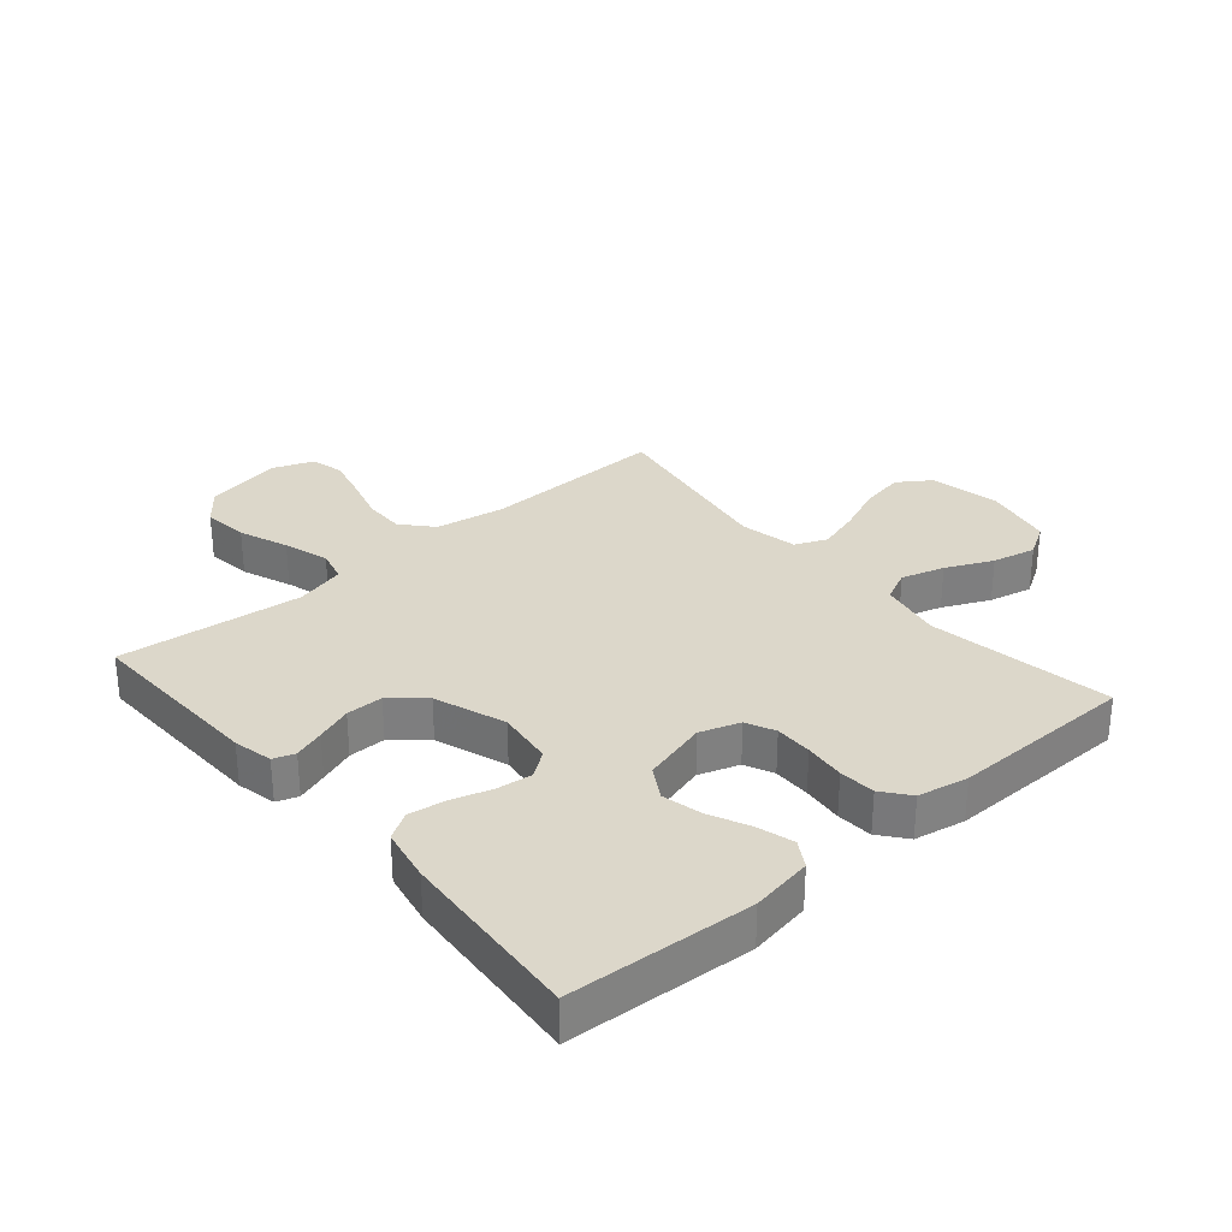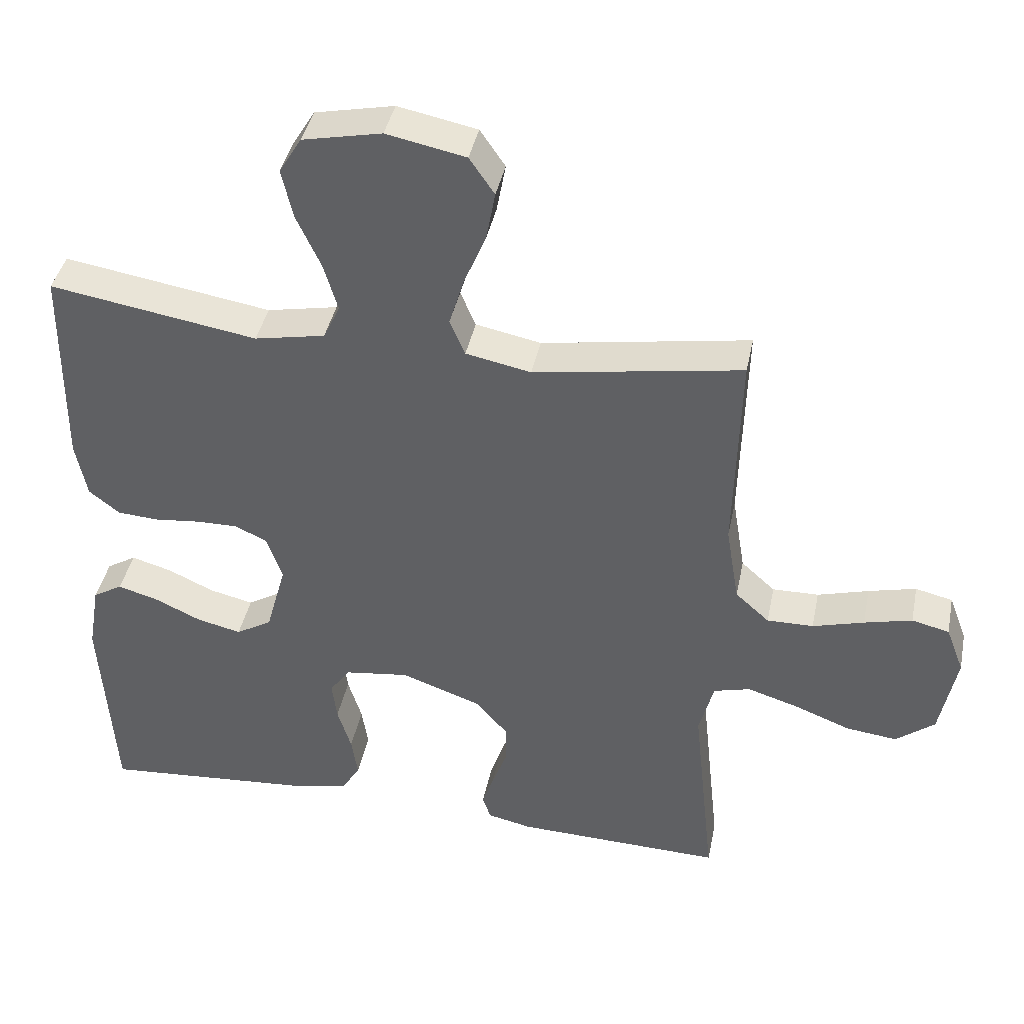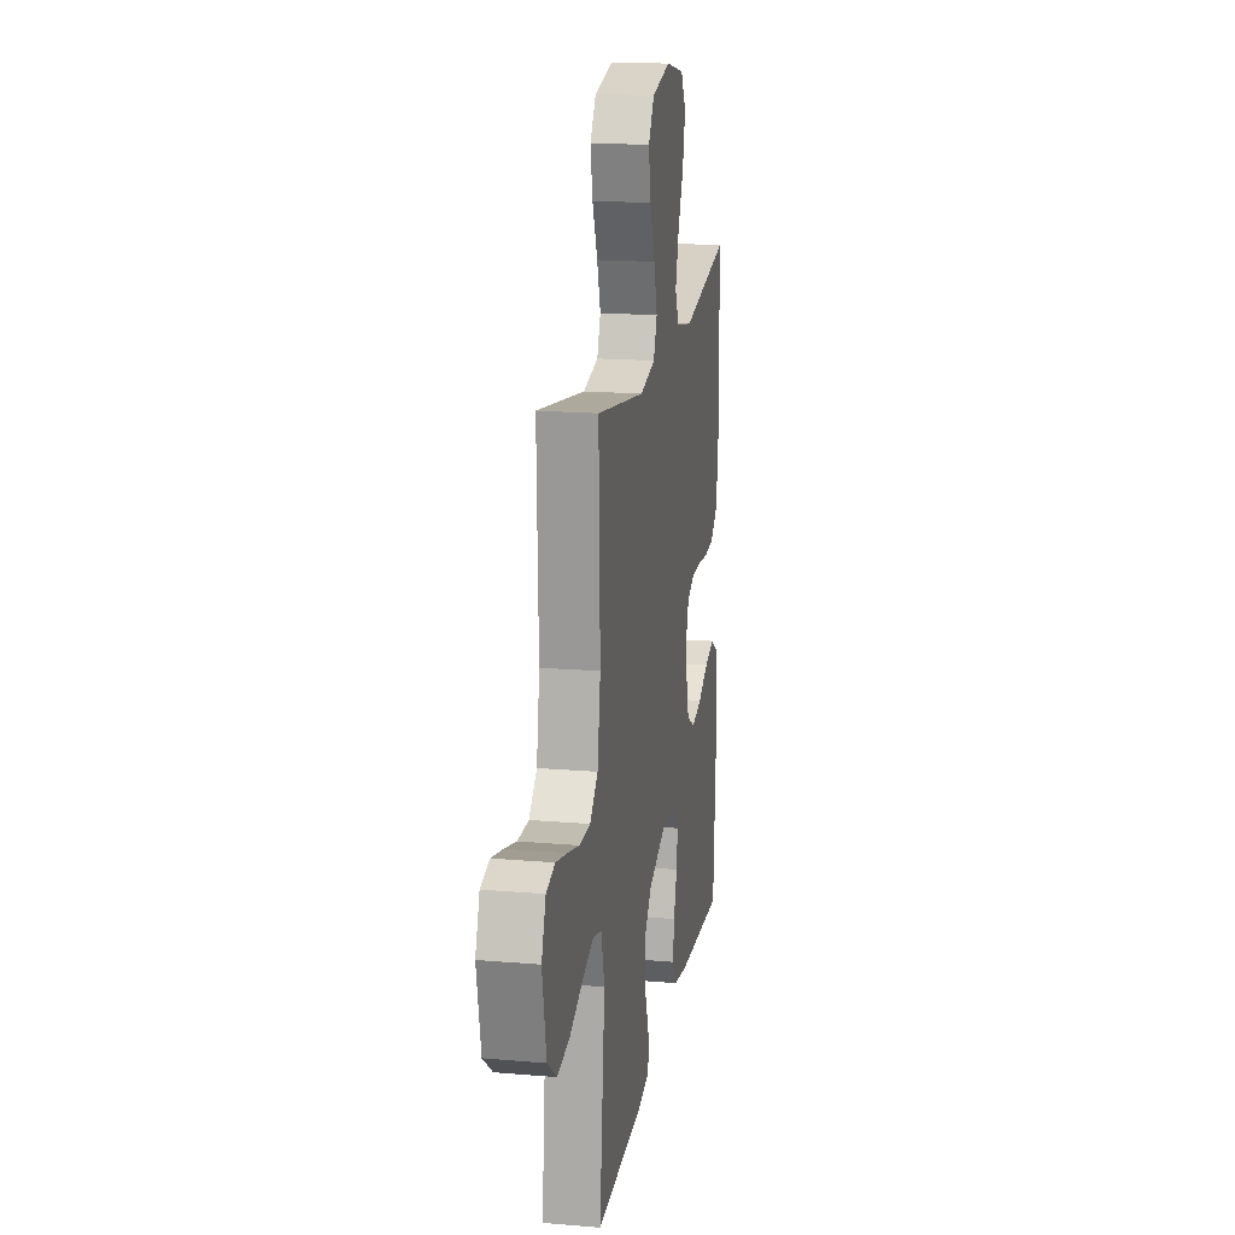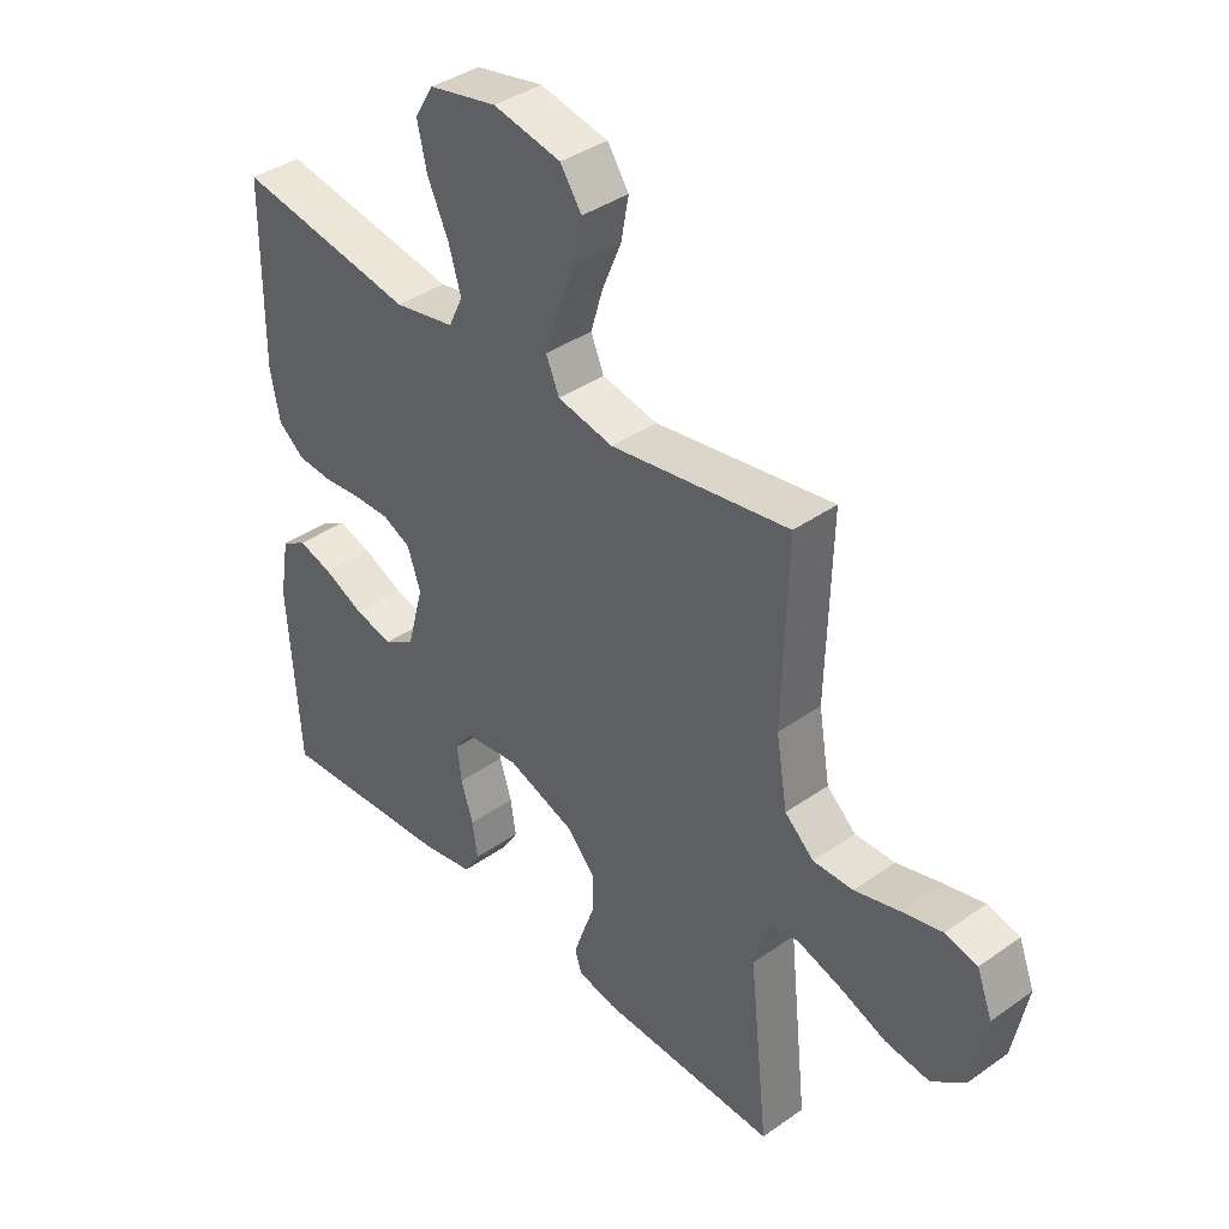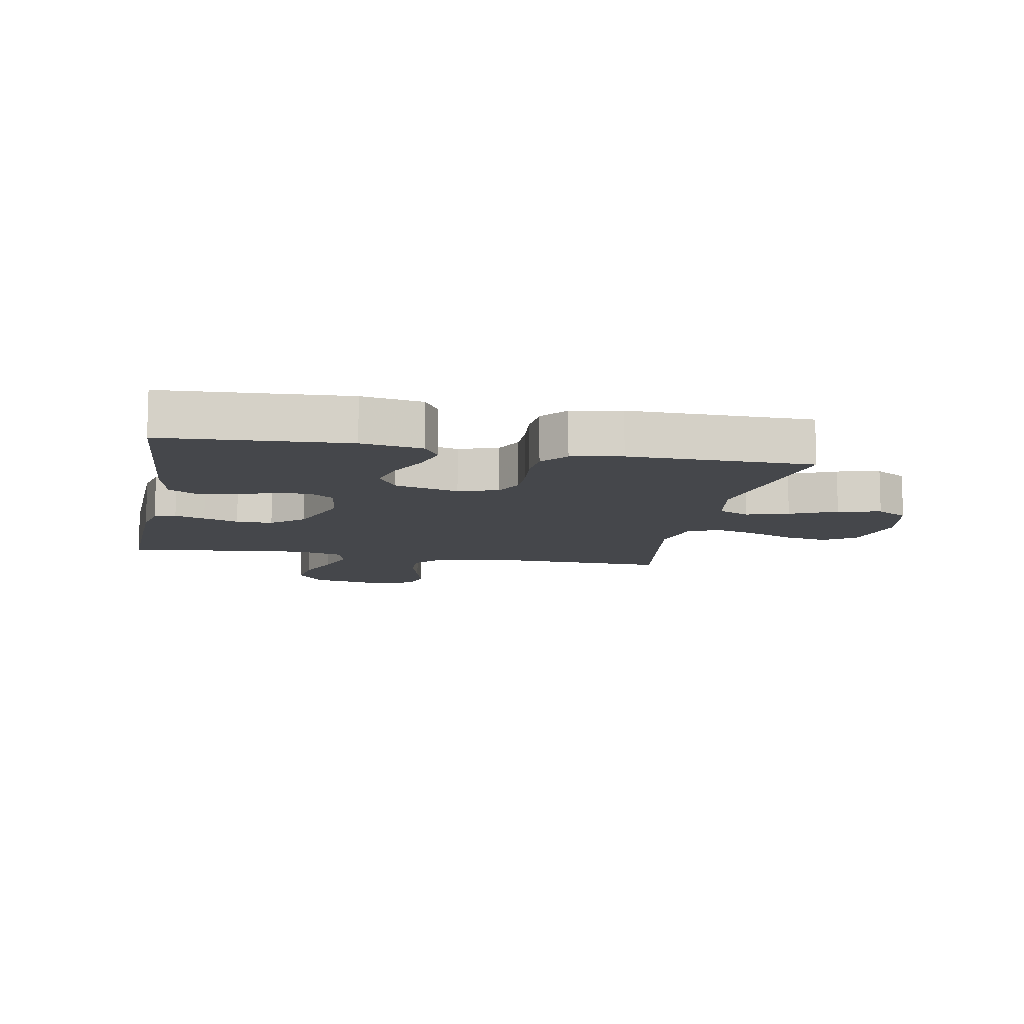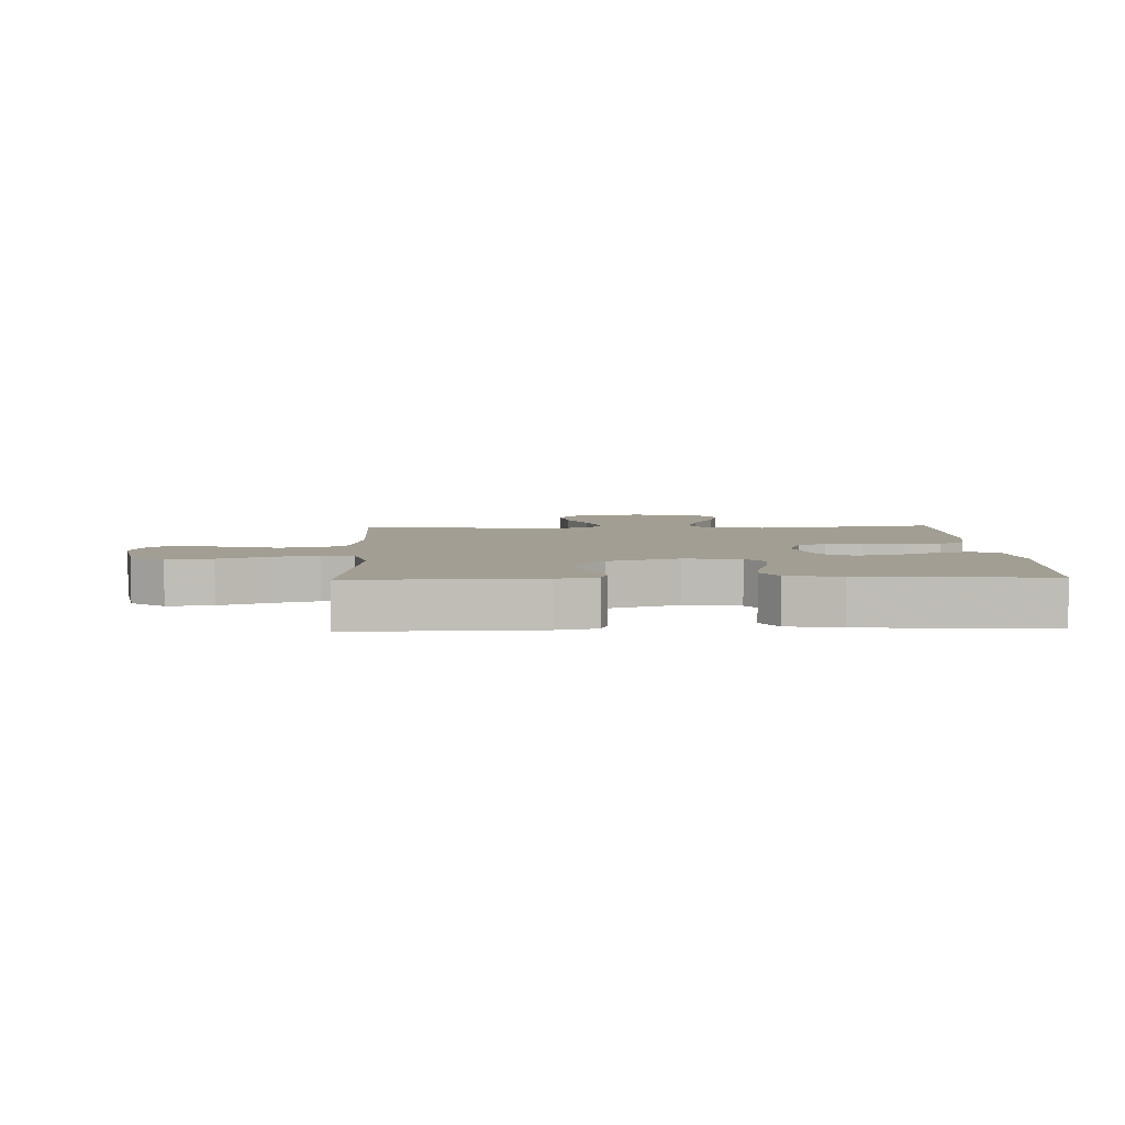
<metadata>
{"format":"obj","ext":"obj","renderer":"f3d","projection":"perspective","resolution":1024,"background":"white","views":[{"elev":30.6,"azim":-130.6,"up":"+Y"},{"elev":40.7,"azim":11.4,"up":"+Z"},{"elev":17.8,"azim":99.5,"up":"+Z"},{"elev":39.1,"azim":48.6,"up":"+Z"},{"elev":-10.4,"azim":-100.9,"up":"+Y"},{"elev":5.0,"azim":178.0,"up":"+Y"}]}
</metadata>
<code>
v -0.5 0.07 -0.5
v -0.519 0.07 -0.2
v -0.502 0.07 -0.1
v -0.459 0.07 -0.074
v -0.4 0.07 -0.091
v -0.333 0.07 -0.122
v -0.269 0.07 -0.137
v -0.217 0.07 -0.106
v -0.188 0.07 0
v -0.21 0.07 0.065
v -0.257 0.07 0.087
v -0.318 0.07 0.086
v -0.384 0.07 0.079
v -0.443 0.07 0.083
v -0.487 0.07 0.118
v -0.503 0.07 0.2
v -0.5 0.07 0.5
v -0.2 0.07 0.451
v -0.098 0.07 0.471
v -0.074 0.07 0.522
v -0.095 0.07 0.592
v -0.13 0.07 0.668
v -0.146 0.07 0.739
v -0.114 0.07 0.792
v 0 0.07 0.816
v 0.114 0.07 0.793
v 0.15 0.07 0.74
v 0.137 0.07 0.669
v 0.105 0.07 0.592
v 0.084 0.07 0.522
v 0.106 0.07 0.47
v 0.2 0.07 0.451
v 0.5 0.07 0.5
v 0.492 0.07 0.2
v 0.511 0.07 0.086
v 0.56 0.07 0.042
v 0.627 0.07 0.043
v 0.701 0.07 0.064
v 0.77 0.07 0.081
v 0.824 0.07 0.068
v 0.85 0.07 0
v 0.826 0.07 -0.124
v 0.77 0.07 -0.168
v 0.696 0.07 -0.159
v 0.616 0.07 -0.128
v 0.542 0.07 -0.105
v 0.489 0.07 -0.119
v 0.468 0.07 -0.2
v 0.5 0.07 -0.5
v 0.2 0.07 -0.491
v 0.136 0.07 -0.477
v 0.124 0.07 -0.442
v 0.141 0.07 -0.392
v 0.162 0.07 -0.334
v 0.162 0.07 -0.274
v 0.116 0.07 -0.221
v 0 0.07 -0.18
v -0.092 0.07 -0.192
v -0.122 0.07 -0.233
v -0.115 0.07 -0.291
v -0.095 0.07 -0.356
v -0.086 0.07 -0.416
v -0.113 0.07 -0.46
v -0.2 0.07 -0.477
v -0.5 0 -0.5
v -0.519 0 -0.2
v -0.502 0 -0.1
v -0.459 0 -0.074
v -0.4 0 -0.091
v -0.333 0 -0.122
v -0.269 0 -0.137
v -0.217 0 -0.106
v -0.188 0 0
v -0.21 0 0.065
v -0.257 0 0.087
v -0.318 0 0.086
v -0.384 0 0.079
v -0.443 0 0.083
v -0.487 0 0.118
v -0.503 0 0.2
v -0.5 0 0.5
v -0.2 0 0.451
v -0.098 0 0.471
v -0.074 0 0.522
v -0.095 0 0.592
v -0.13 0 0.668
v -0.146 0 0.739
v -0.114 0 0.792
v 0 0 0.816
v 0.114 0 0.793
v 0.15 0 0.74
v 0.137 0 0.669
v 0.105 0 0.592
v 0.084 0 0.522
v 0.106 0 0.47
v 0.2 0 0.451
v 0.5 0 0.5
v 0.492 0 0.2
v 0.511 0 0.086
v 0.56 0 0.042
v 0.627 0 0.043
v 0.701 0 0.064
v 0.77 0 0.081
v 0.824 0 0.068
v 0.85 0 0
v 0.826 0 -0.124
v 0.77 0 -0.168
v 0.696 0 -0.159
v 0.616 0 -0.128
v 0.542 0 -0.105
v 0.489 0 -0.119
v 0.468 0 -0.2
v 0.5 0 -0.5
v 0.2 0 -0.491
v 0.136 0 -0.477
v 0.124 0 -0.442
v 0.141 0 -0.392
v 0.162 0 -0.334
v 0.162 0 -0.274
v 0.116 0 -0.221
v 0 0 -0.18
v -0.092 0 -0.192
v -0.122 0 -0.233
v -0.115 0 -0.291
v -0.095 0 -0.356
v -0.086 0 -0.416
v -0.113 0 -0.46
v -0.2 0 -0.477
f 60 61 62 63
f 59 60 63 64
f 51 52 53 54
f 49 50 51 54
f 48 49 54 55
f 47 48 55 56
f 42 43 44 45
f 42 45 46
f 41 42 46
f 40 41 46 47
f 37 38 39 40
f 32 33 34
f 31 32 34 35
f 26 27 28 29
f 26 29 30
f 25 26 30
f 24 25 30
f 21 22 23 24
f 20 21 24 30
f 19 20 30 31
f 15 16 17 18
f 12 13 14 15
f 11 12 15 18
f 10 11 18 19
f 3 4 5 6
f 3 6 7
f 2 3 7
f 59 64 1 2
f 58 59 2 7
f 57 58 7 8
f 40 47 56 57
f 37 40 57 8
f 36 37 8 9
f 35 36 9 10
f 10 19 31 35
f 127 126 125 124
f 128 127 124 123
f 118 117 116 115
f 118 115 114 113
f 119 118 113 112
f 120 119 112 111
f 109 108 107 106
f 110 109 106
f 110 106 105
f 111 110 105 104
f 104 103 102 101
f 98 97 96
f 99 98 96 95
f 93 92 91 90
f 94 93 90
f 94 90 89
f 94 89 88
f 88 87 86 85
f 94 88 85 84
f 95 94 84 83
f 82 81 80 79
f 79 78 77 76
f 82 79 76 75
f 83 82 75 74
f 70 69 68 67
f 71 70 67
f 71 67 66
f 66 65 128 123
f 71 66 123 122
f 72 71 122 121
f 121 120 111 104
f 72 121 104 101
f 73 72 101 100
f 74 73 100 99
f 99 95 83 74
f 1 65 66 2
f 2 66 67 3
f 3 67 68 4
f 4 68 69 5
f 5 69 70 6
f 6 70 71 7
f 7 71 72 8
f 8 72 73 9
f 9 73 74 10
f 10 74 75 11
f 11 75 76 12
f 12 76 77 13
f 13 77 78 14
f 14 78 79 15
f 15 79 80 16
f 16 80 81 17
f 17 81 82 18
f 18 82 83 19
f 19 83 84 20
f 20 84 85 21
f 21 85 86 22
f 22 86 87 23
f 23 87 88 24
f 24 88 89 25
f 25 89 90 26
f 26 90 91 27
f 27 91 92 28
f 28 92 93 29
f 29 93 94 30
f 30 94 95 31
f 31 95 96 32
f 32 96 97 33
f 33 97 98 34
f 34 98 99 35
f 35 99 100 36
f 36 100 101 37
f 37 101 102 38
f 38 102 103 39
f 39 103 104 40
f 40 104 105 41
f 41 105 106 42
f 42 106 107 43
f 43 107 108 44
f 44 108 109 45
f 45 109 110 46
f 46 110 111 47
f 47 111 112 48
f 48 112 113 49
f 49 113 114 50
f 50 114 115 51
f 51 115 116 52
f 52 116 117 53
f 53 117 118 54
f 54 118 119 55
f 55 119 120 56
f 56 120 121 57
f 57 121 122 58
f 58 122 123 59
f 59 123 124 60
f 60 124 125 61
f 61 125 126 62
f 62 126 127 63
f 63 127 128 64
f 64 128 65 1

</code>
